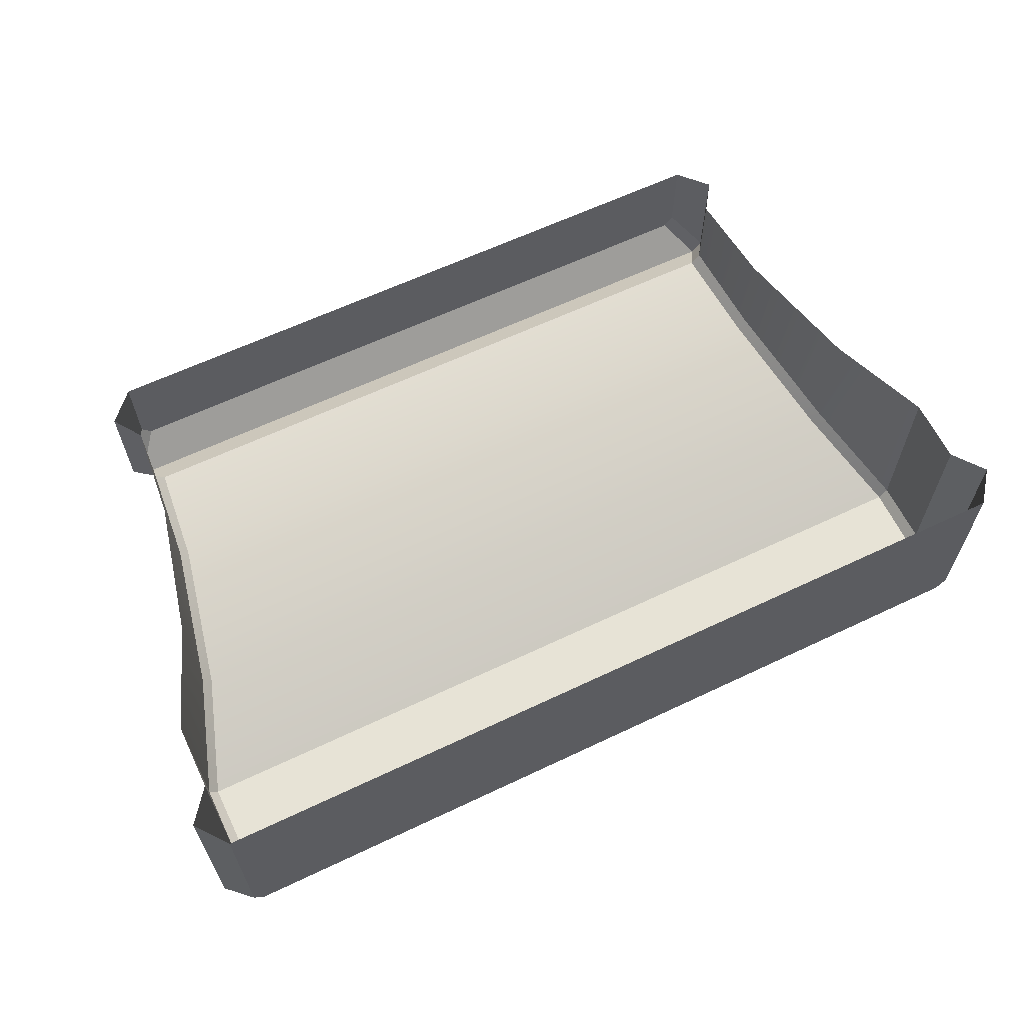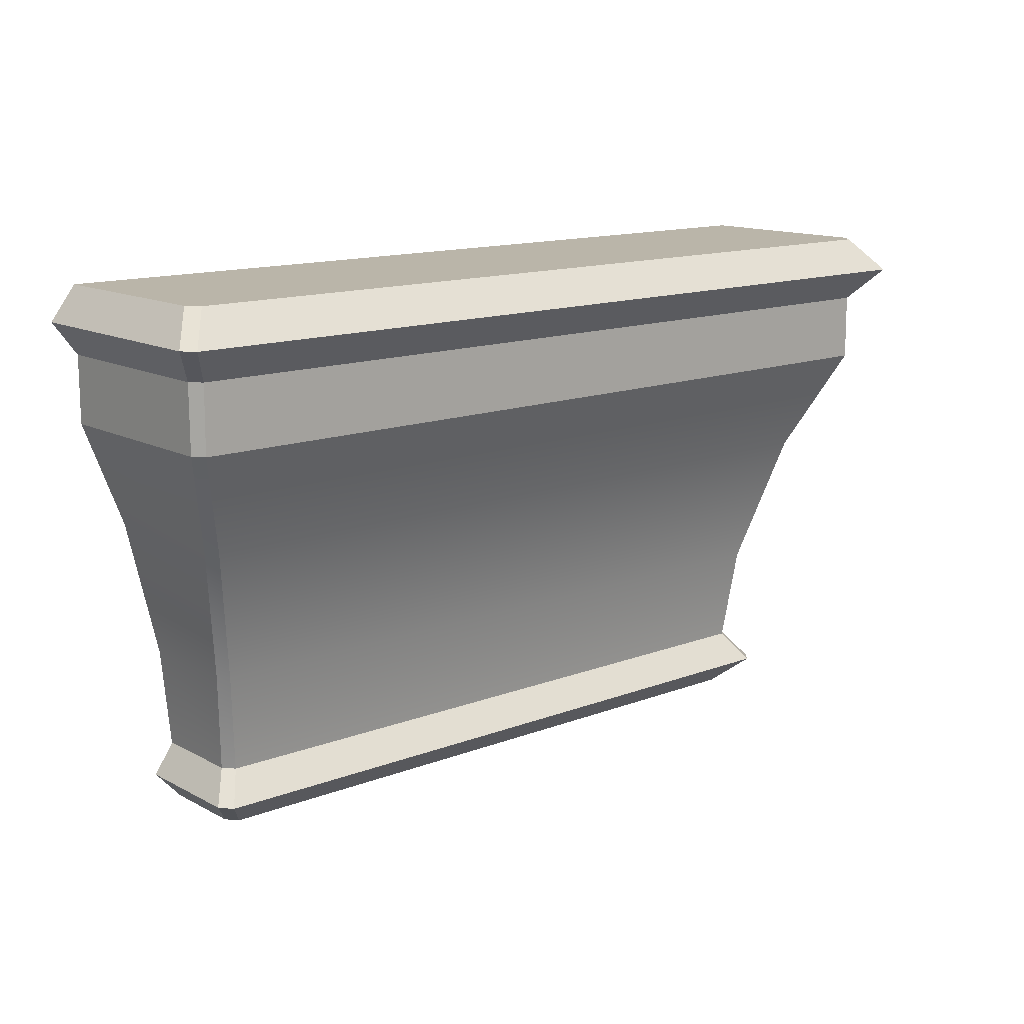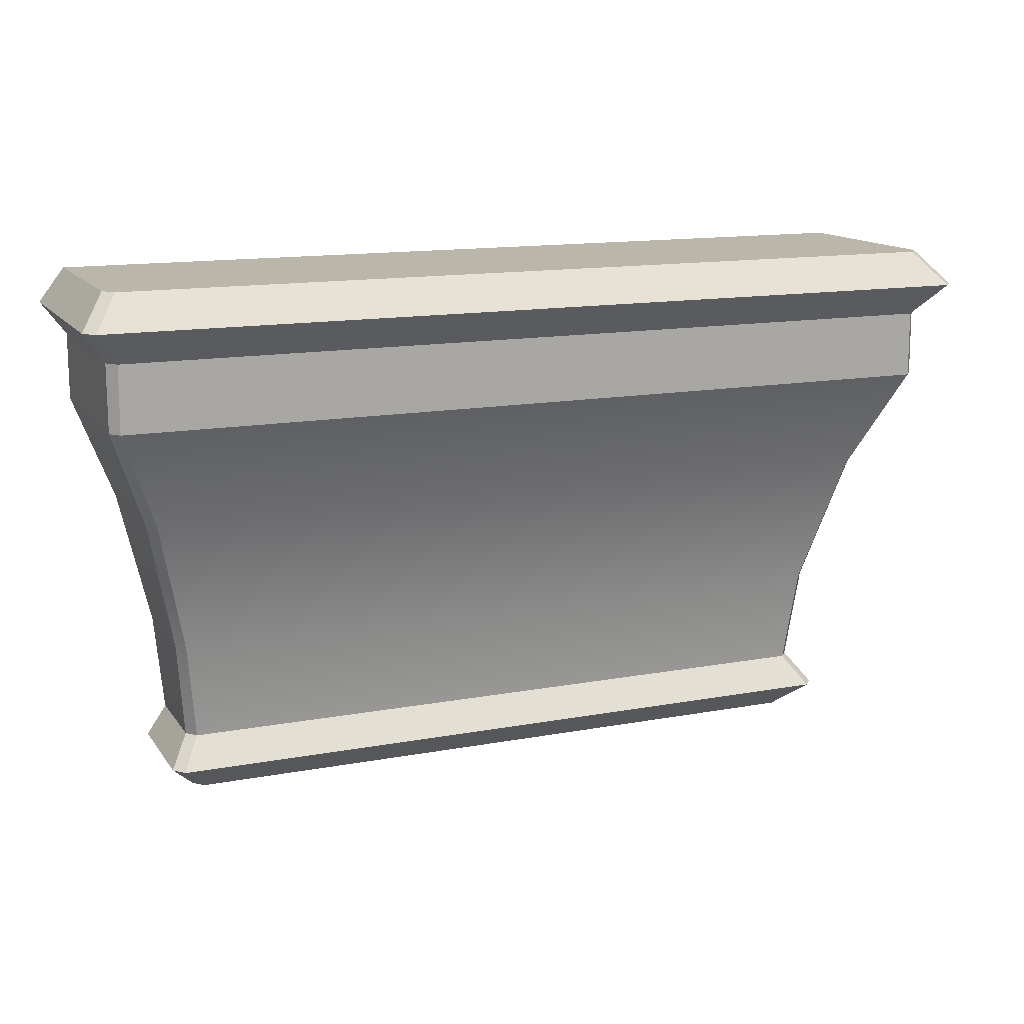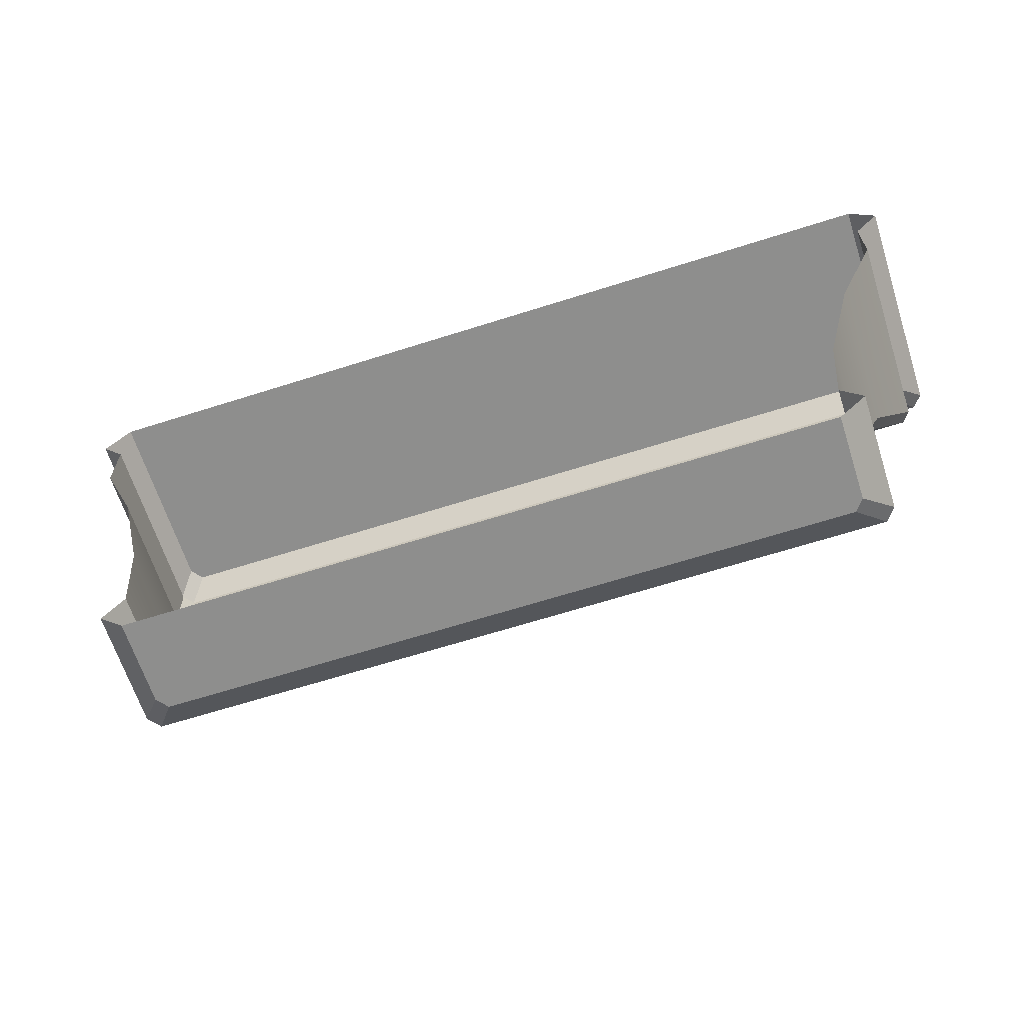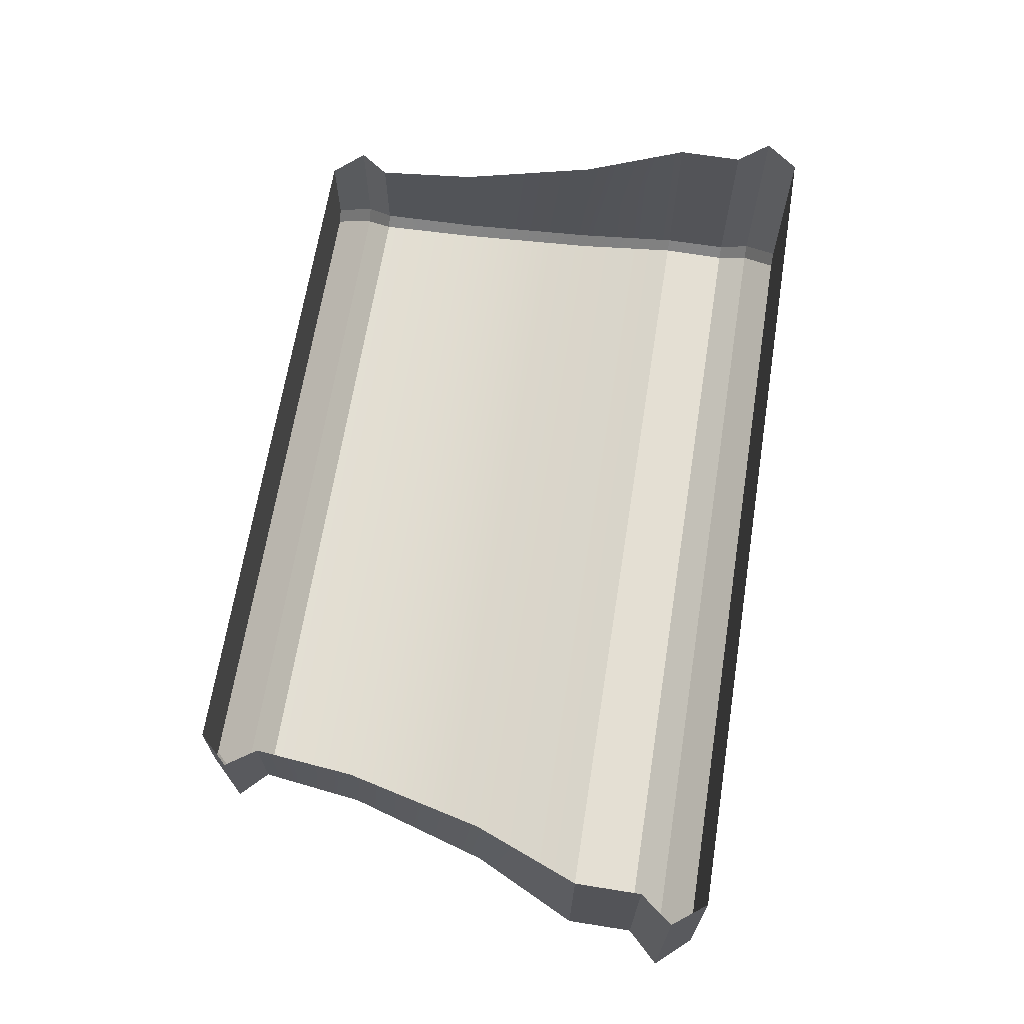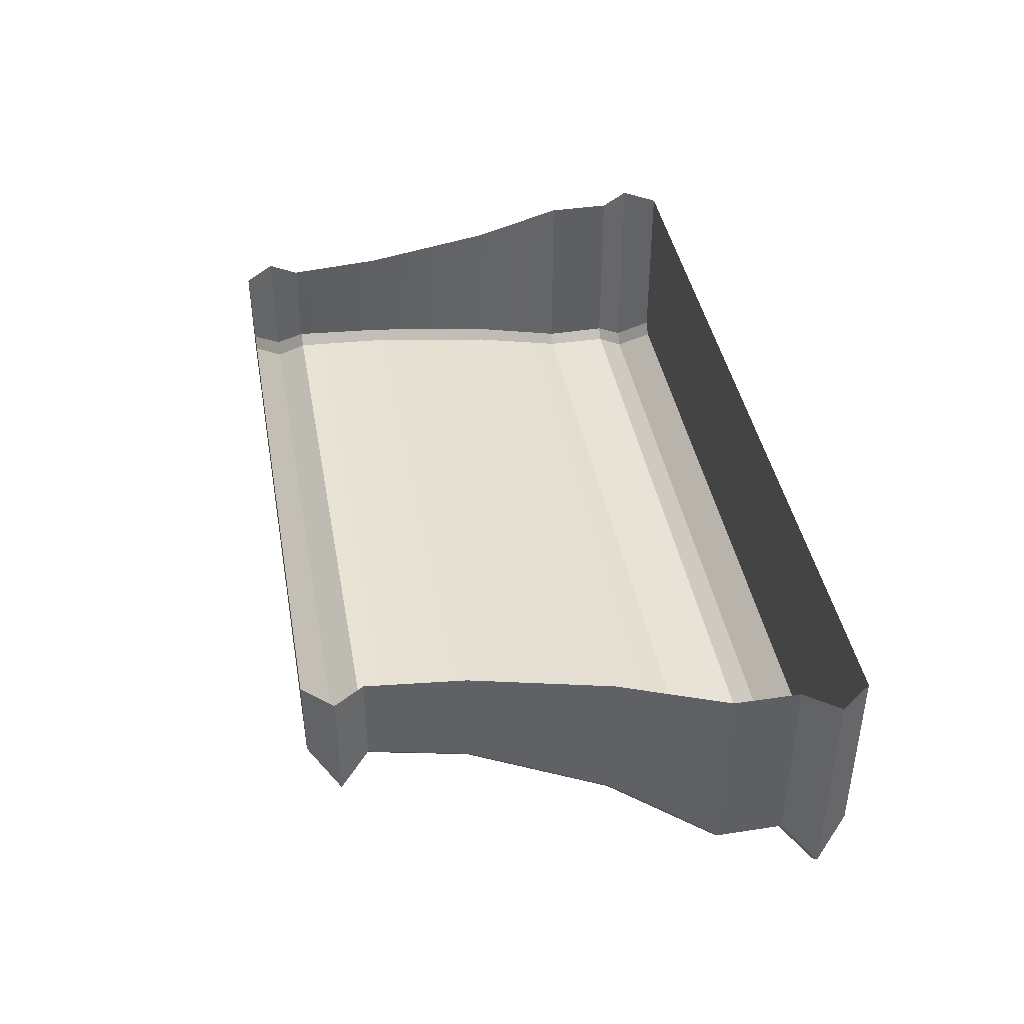
<metadata>
{"format":"obj","ext":"obj","renderer":"f3d","projection":"perspective","resolution":1024,"background":"white","views":[{"elev":62.7,"azim":154.3,"up":"+Z"},{"elev":13.7,"azim":139.4,"up":"+Y"},{"elev":13.9,"azim":157.5,"up":"+Y"},{"elev":-64.8,"azim":17.8,"up":"+Y"},{"elev":66.8,"azim":99.1,"up":"+Z"},{"elev":41.5,"azim":79.8,"up":"+Z"}]}
</metadata>
<code>
v -225.1 664.2 569.4
v -224.5 670.7 575.5
v -225.1 664.2 575.5
v -271.6 670.7 567.9
v -225.7 664.2 568.6
v -270.9 664.2 568.6
v -276.4 691 561.9
v -220.2 686.6 561.9
v -276.4 686.6 561.9
v -277 686.6 575.5
v -277 691 562.7
v -277 686.6 562.6
v -225.6 660.4 570
v -223.8 662.3 575.5
v -225.6 660.4 575.5
v -272.2 662.3 567
v -226.2 660.4 569.2
v -270.4 660.4 569.2
v -225.1 664.2 569.4
v -223.8 662.3 575.5
v -223.8 662.3 567.8
v -225.7 664.2 568.6
v -272.2 662.3 567
v -270.9 664.2 568.6
v -219.6 691 562.7
v -217.9 693.1 575.5
v -219.6 691 575.5
v -218.6 693.1 559.9
v -276.4 691 561.9
v -278 693.1 559.9
v -219.6 695.3 562.7
v -217.9 693.1 575.5
v -217.9 693.1 560.7
v -220.3 695.3 561.9
v -278 693.1 559.9
v -276.3 695.3 561.9
v -222.3 679.7 566
v -219.6 686.6 575.5
v -222.3 679.7 575.5
v -220.2 686.6 561.9
v -273.7 679.7 565.2
v -276.4 686.6 561.9
v -224.5 670.7 568.6
v -222.9 679.7 565.2
v -225.7 664.2 568.6
v -224.5 670.7 568.6
v -225.1 664.2 569.4
v -270.9 664.2 568.6
v -272.1 670.7 568.6
v -271.6 670.7 567.9
v -220.2 691 561.9
v -219.6 686.6 562.6
v -220.2 686.6 561.9
v -277 686.6 562.6
v -276.4 691 561.9
v -276.4 686.6 561.9
v -225.7 664.2 568.6
v -223.8 662.3 567.8
v -224.4 662.3 567
v -270.9 664.2 568.6
v -272.8 662.3 567.8
v -271.5 664.2 569.4
v -223.8 662.3 567.8
v -226.2 660.4 569.2
v -224.4 662.3 567
v -272.8 662.3 567.8
v -270.4 660.4 569.2
v -271 660.4 570
v -220.2 691 561.9
v -217.9 693.1 560.7
v -219.6 691 562.7
v -276.4 691 561.9
v -278.6 693.1 560.7
v -278 693.1 559.9
v -217.9 693.1 560.7
v -220.3 695.3 561.9
v -219.6 695.3 562.7
v -278.6 693.1 560.7
v -276.3 695.3 561.9
v -278 693.1 559.9
v -222.9 679.7 565.2
v -219.6 686.6 562.6
v -222.3 679.7 566
v -273.7 679.7 565.2
v -277 686.6 562.6
v -276.4 686.6 561.9
v -225 670.7 567.9
v -274.3 679.7 566
v -219.6 695.3 575.5
v -220.3 695.3 561.9
v -277 695.3 562.7
v -276.3 695.3 561.9
v -277 695.3 575.5
v -272.1 670.7 575.5
v -271.5 664.2 569.4
v -271.5 664.2 575.5
v -219.6 686.6 575.5
v -219.6 691 562.7
v -219.6 691 575.5
v -272.8 662.3 575.5
v -271 660.4 570
v -271 660.4 575.5
v -272.8 662.3 575.5
v -271.5 664.2 569.4
v -272.8 662.3 567.8
v -278.6 693.1 575.5
v -277 691 562.7
v -277 691 575.5
v -278.6 693.1 575.5
v -277 695.3 562.7
v -278.6 693.1 560.7
v -277 686.6 575.5
v -274.3 679.7 566
v -274.3 679.7 575.5
v -272.1 670.7 568.6
v -271 660.4 570
v -225.6 660.4 575.5
v -271 660.4 575.5
v -225.6 660.4 570
v -270.4 660.4 569.2
v -226.2 660.4 569.2
v -225 670.7 567.9
v -220.2 691 561.9
v -277 691 575.5
v -223.8 662.3 567.8
v -224.4 662.3 567
v -225.1 664.2 575.5
v -224.4 662.3 567
v -217.9 693.1 560.7
v -220.2 691 561.9
v -219.6 695.3 575.5
v -218.6 693.1 559.9
v -219.6 686.6 562.6
v -271.5 664.2 569.4
v -219.6 691 562.7
v -277 691 562.7
v -225.1 664.2 569.4
v -272.2 662.3 567
v -225.6 660.4 570
v -272.2 662.3 567
v -218.6 693.1 559.9
v -277 691 562.7
v -218.6 693.1 559.9
v -277 695.3 562.7
v -220.2 686.6 561.9
v -219.6 695.3 562.7
v -219.6 686.6 562.6
v -272.8 662.3 567.8
v -271.5 664.2 575.5
v -278.6 693.1 560.7
v -277 695.3 575.5
v -277 686.6 562.6
f 1 2 3
f 4 5 6
f 7 8 9
f 10 11 12
f 13 14 15
f 16 17 18
f 19 20 21
f 22 23 24
f 25 26 27
f 28 29 30
f 31 32 33
f 34 35 36
f 37 38 39
f 40 41 42
f 43 39 2
f 44 4 41
f 45 46 47
f 48 49 50
f 51 52 53
f 54 55 56
f 57 58 59
f 60 61 62
f 63 64 65
f 66 67 68
f 69 70 71
f 72 73 74
f 75 76 77
f 78 79 80
f 81 82 83
f 84 85 86
f 87 83 46
f 50 88 84
f 89 90 91
f 90 92 91
f 93 89 91
f 94 95 96
f 97 98 99
f 100 101 102
f 103 104 105
f 106 107 108
f 109 110 111
f 112 113 114
f 114 115 94
f 116 117 118
f 119 120 121
f 1 43 2
f 4 122 5
f 7 123 8
f 10 124 11
f 13 125 14
f 16 126 17
f 19 127 20
f 22 128 23
f 25 129 26
f 28 130 29
f 31 131 32
f 34 132 35
f 37 133 38
f 40 44 41
f 43 37 39
f 44 122 4
f 45 87 46
f 48 134 49
f 51 135 52
f 54 136 55
f 57 137 58
f 60 138 61
f 63 139 64
f 66 140 67
f 69 141 70
f 72 142 73
f 75 143 76
f 78 144 79
f 81 145 82
f 84 88 85
f 87 81 83
f 50 49 88
f 89 146 90
f 94 115 95
f 97 147 98
f 100 148 101
f 103 149 104
f 106 150 107
f 109 151 110
f 112 152 113
f 114 113 115
f 116 119 117
f 119 116 120

</code>
